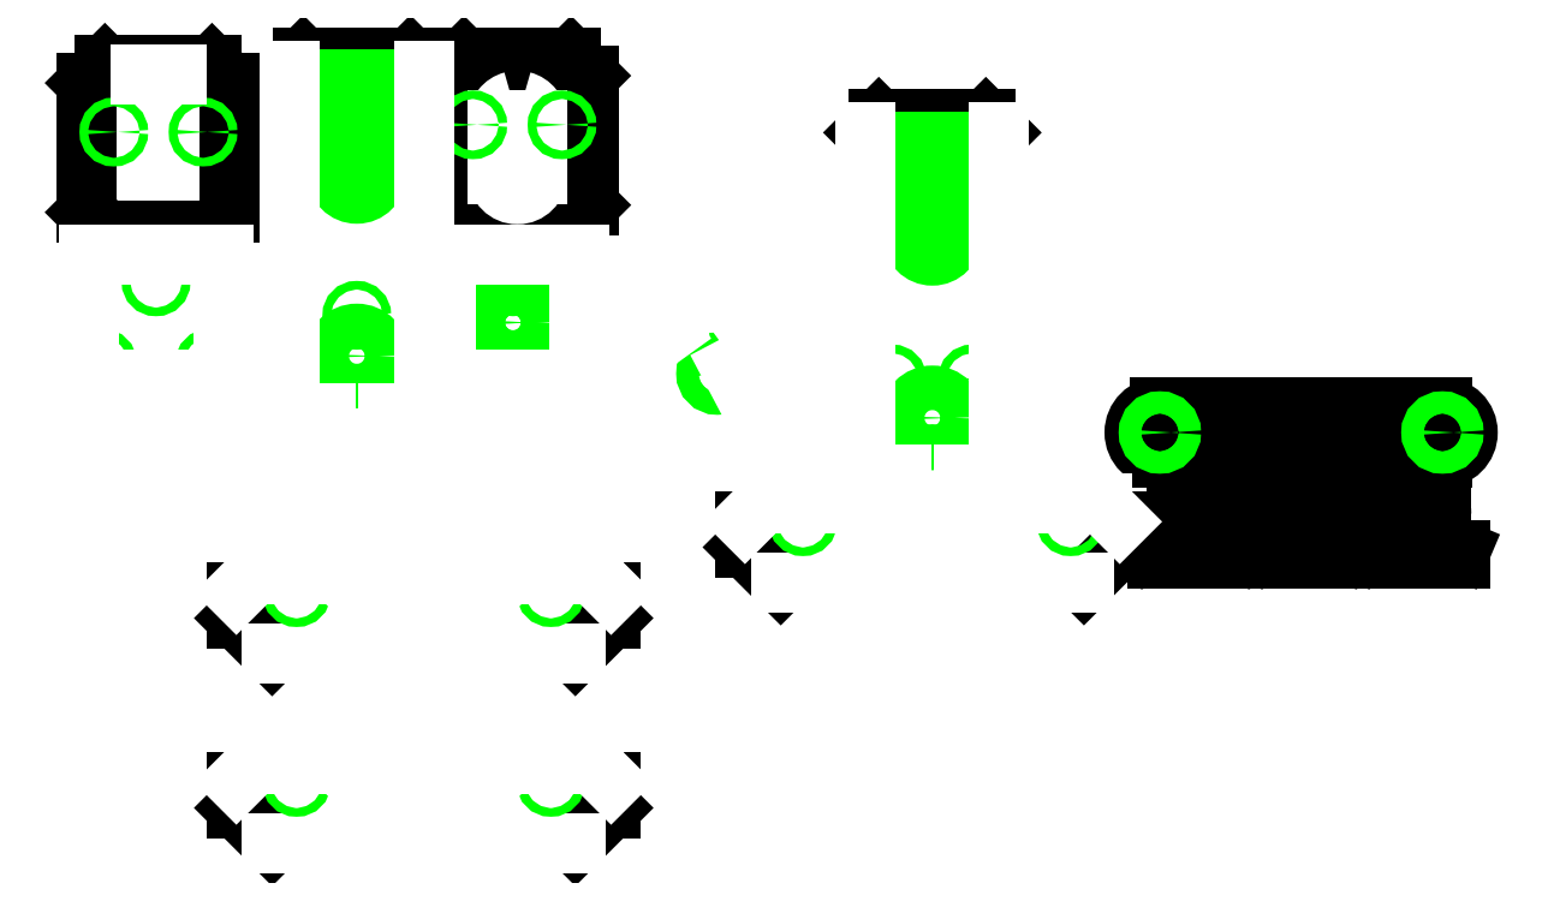
<metadata>
{"format":"dxf","ext":"dxf","renderer":"ezdxf+matplotlib","layout":"modelspace","background":"white","min_lineweight":24,"dpi":150}
</metadata>
<code>
0
SECTION
2
ENTITIES
0
CIRCLE
8
0
10
4.925
20
-1
30
0
40
0.05388
0
CIRCLE
8
0
10
4
20
-1
30
0
40
0.05388
0
CIRCLE
8
0
10
7.166
20
-1
30
0
40
0.05388
0
CIRCLE
8
0
10
6.871
20
-1.921
30
0
40
0.05388
0
CIRCLE
8
0
10
5.671
20
-1.921
30
0
40
0.05388
0
CIRCLE
8
0
10
4.471
20
-1.921
30
0
40
0.05388
0
ARC
8
0
10
-0.9587
20
0.1155
30
0
40
0.25
50
53.4
51
270
0
LINE
8
0
10
-1.072
20
-0.4879
30
0
11
-1.302
21
-0.1435
31
0
0
SPLINE
8
0
70
8
71
2
72
6
73
3
74
0
40
0
40
0
40
0
40
1
40
1
40
1
10
-0.8078
20
-0.2738
30
0
10
-0.8511
20
-0.1801
30
0
10
-0.9406
20
-0.1345
30
0
0
LINE
8
0
10
-0.9587
20
-0.1345
30
0
11
-0.9406
21
-0.1345
31
0
0
LINE
8
0
10
-0.7764
20
-0.5604
30
0
11
-0.9687
21
-0.5585
31
0
0
SPLINE
8
0
70
8
71
2
72
6
73
3
74
0
40
0
40
0
40
0
40
1
40
1
40
1
10
-1.072
20
-0.4879
30
0
10
-1.006
20
-0.56
30
0
10
-0.9687
20
-0.5585
30
0
0
LINE
8
0
10
-0.8096
20
0.3161
30
0
11
-0.7132
21
0.2946
31
0
0
LINE
8
0
10
-0.7764
20
-0.5604
30
0
11
-0.6645
21
-0.5462
31
0
0
LINE
8
0
10
-0.7587
20
0.5604
30
0
11
-0.7587
21
0.5604
31
0
0
CIRCLE
8
0
10
-5
20
-0.1425
30
0
40
0.25
0
CIRCLE
8
0
10
1.45
20
-0.8363
30
0
40
0.25
0
CIRCLE
8
0
10
-3.25
20
0.2325
30
0
40
0.25
0
CIRCLE
8
0
10
-3.25
20
0.2331
30
0
40
0.25
0
ARC
8
0
10
4
20
-1
30
0
40
0.2835
50
90
51
270
0
ARC
8
0
10
7.166
20
-1
30
0
40
0.2835
50
270
51
90
0
ARC
8
0
10
6.871
20
-1.921
30
0
40
0.2835
50
0
51
180
0
ARC
8
0
10
5.671
20
-1.921
30
0
40
0.2835
50
0
51
180
0
ARC
8
0
10
4.471
20
-1.921
30
0
40
0.2835
50
0
51
180
0
LINE
8
0
10
7.154
20
-2.229
30
0
11
7.154
21
-1.921
31
0
0
LINE
8
0
10
5.954
20
-2.229
30
0
11
5.954
21
-1.921
31
0
0
LINE
8
0
10
4.754
20
-2.229
30
0
11
4.754
21
-1.921
31
0
0
LINE
8
0
10
6.587
20
-2.229
30
0
11
6.587
21
-1.921
31
0
0
LINE
8
0
10
5.387
20
-2.229
30
0
11
5.387
21
-1.921
31
0
0
LINE
8
0
10
4.187
20
-2.229
30
0
11
4.187
21
-1.921
31
0
0
LINE
8
0
10
7.166
20
-0.7165
30
0
11
4
21
-0.7165
31
0
0
LINE
8
0
10
7.166
20
-1.283
30
0
11
4
21
-1.283
31
0
0
CIRCLE
8
0
10
-0.9587
20
-0.3396
30
0
40
0.125
0
CIRCLE
8
0
10
7.166
20
-1
30
0
40
0.125
0
CIRCLE
8
0
10
4
20
-1
30
0
40
0.125
0
LINE
8
0
10
-4.875
20
2.806
30
0
11
-4.875
21
2.956
31
0
0
LINE
8
0
10
-5.125
20
2.806
30
0
11
-5.125
21
2.956
31
0
0
LINE
8
0
10
1.325
20
2.112
30
0
11
1.325
21
2.262
31
0
0
LINE
8
0
10
1.575
20
2.112
30
0
11
1.575
21
2.262
31
0
0
LINE
8
0
10
-3.325
20
2.8
30
0
11
-3.325
21
2.95
31
0
0
LINE
8
0
10
-3.075
20
2.8
30
0
11
-3.075
21
2.95
31
0
0
LINE
8
0
10
-3.146
20
2.95
30
0
11
-3.075
21
2.95
31
0
0
LINE
8
0
10
-3.254
20
2.95
30
0
11
-3.325
21
2.95
31
0
0
LINE
8
0
10
-3.254
20
2.8
30
0
11
-3.325
21
2.8
31
0
0
LINE
8
0
10
-3.146
20
2.8
30
0
11
-3.075
21
2.8
31
0
0
LINE
8
0
10
-3.146
20
2.8
30
0
11
-3.146
21
2.712
31
0
0
LINE
8
0
10
-3.254
20
2.8
30
0
11
-3.254
21
2.712
31
0
0
LINE
8
0
10
-3.146
20
2.95
30
0
11
-3.146
21
3.1
31
0
0
LINE
8
0
10
-3.254
20
2.95
30
0
11
-3.254
21
3.1
31
0
0
LINE
8
0
10
-3.146
20
3.1
30
0
11
-3
21
3.1
31
0
0
LINE
8
0
10
-4.8
20
3.106
30
0
11
-4.8
21
3.206
31
0
0
LINE
8
0
10
1.65
20
2.412
30
0
11
1.65
21
2.512
31
0
0
LINE
8
0
10
-3
20
3.1
30
0
11
-3
21
3.2
31
0
0
LINE
8
0
10
-7.023
20
3.019
30
0
11
-7.023
21
3.119
31
0
0
LINE
8
0
10
-5.2
20
3.206
30
0
11
-5.2
21
3.106
31
0
0
LINE
8
0
10
1.25
20
2.512
30
0
11
1.25
21
2.412
31
0
0
LINE
8
0
10
-3.4
20
3.2
30
0
11
-3.4
21
3.1
31
0
0
LINE
8
0
10
-7.423
20
3.119
30
0
11
-7.423
21
3.019
31
0
0
LINE
8
0
10
-3.4
20
3.1
30
0
11
-3.254
21
3.1
31
0
0
LINE
8
0
10
-5.6
20
3.206
30
0
11
-5.2
21
3.206
31
0
0
LINE
8
0
10
-4.4
20
3.206
30
0
11
-4.8
21
3.206
31
0
0
LINE
8
0
10
0.85
20
2.512
30
0
11
1.25
21
2.512
31
0
0
LINE
8
0
10
2.05
20
2.512
30
0
11
1.65
21
2.512
31
0
0
LINE
8
0
10
-3.8
20
3.2
30
0
11
-3.4
21
3.2
31
0
0
LINE
8
0
10
-2.6
20
3.2
30
0
11
-3
21
3.2
31
0
0
LINE
8
0
10
-7.823
20
3.119
30
0
11
-7.423
21
3.119
31
0
0
LINE
8
0
10
-6.623
20
3.119
30
0
11
-7.023
21
3.119
31
0
0
LINE
8
0
10
-4.8
20
3.206
30
0
11
-4.8
21
3.206
31
0
0
LINE
8
0
10
1.65
20
2.512
30
0
11
1.65
21
2.512
31
0
0
LINE
8
0
10
-3
20
3.2
30
0
11
-3
21
3.2
31
0
0
LINE
8
0
10
-7.023
20
3.119
30
0
11
-7.023
21
3.119
31
0
0
LINE
8
0
10
-2.551
20
-3.483
30
0
11
-2.15
21
-3.082
31
0
0
LINE
8
0
10
-5.949
20
-3.483
30
0
11
-6.35
21
-3.082
31
0
0
LINE
8
0
10
-2.551
20
-5.61
30
0
11
-2.15
21
-5.209
31
0
0
LINE
8
0
10
-5.949
20
-5.61
30
0
11
-6.35
21
-5.209
31
0
0
LINE
8
0
10
3.149
20
-2.687
30
0
11
3.55
21
-2.287
31
0
0
LINE
8
0
10
-0.2491
20
-2.687
30
0
11
-0.65
21
-2.287
31
0
0
LINE
8
0
10
-2.15
20
-3.082
30
0
11
-2.15
21
-2.795
31
0
0
LINE
8
0
10
-6.35
20
-3.082
30
0
11
-6.35
21
-2.795
31
0
0
LINE
8
0
10
-2.15
20
-5.209
30
0
11
-2.15
21
-4.923
31
0
0
LINE
8
0
10
-6.35
20
-5.209
30
0
11
-6.35
21
-4.923
31
0
0
LINE
8
0
10
3.55
20
-2.287
30
0
11
3.55
21
-2
31
0
0
LINE
8
0
10
-0.65
20
-2.287
30
0
11
-0.65
21
-2
31
0
0
LINE
8
0
10
6.587
20
-2.229
30
0
11
6.371
21
-2.321
31
0
0
LINE
8
0
10
5.387
20
-2.229
30
0
11
5.171
21
-2.321
31
0
0
LINE
8
0
10
4.187
20
-2.229
30
0
11
3.971
21
-2.321
31
0
0
LINE
8
0
10
6.371
20
-2.321
30
0
11
6.371
21
-2.421
31
0
0
LINE
8
0
10
5.171
20
-2.321
30
0
11
5.171
21
-2.421
31
0
0
LINE
8
0
10
3.971
20
-2.321
30
0
11
3.971
21
-2.421
31
0
0
LINE
8
0
10
6.371
20
-2.421
30
0
11
7.371
21
-2.421
31
0
0
LINE
8
0
10
5.171
20
-2.421
30
0
11
6.171
21
-2.421
31
0
0
LINE
8
0
10
3.971
20
-2.421
30
0
11
4.971
21
-2.421
31
0
0
LINE
8
0
10
7.371
20
-2.421
30
0
11
7.371
21
-2.321
31
0
0
LINE
8
0
10
6.171
20
-2.421
30
0
11
6.171
21
-2.321
31
0
0
LINE
8
0
10
4.971
20
-2.421
30
0
11
4.971
21
-2.321
31
0
0
LINE
8
0
10
7.371
20
-2.321
30
0
11
7.154
21
-2.229
31
0
0
LINE
8
0
10
6.171
20
-2.321
30
0
11
5.954
21
-2.229
31
0
0
LINE
8
0
10
4.971
20
-2.321
30
0
11
4.754
21
-2.229
31
0
0
LINE
8
0
10
-5.6
20
3.206
30
0
11
-5.75
21
3.056
31
0
0
LINE
8
0
10
-3.8
20
3.2
30
0
11
-4
21
3
31
0
0
LINE
8
0
10
0.85
20
2.512
30
0
11
0.7
21
2.362
31
0
0
LINE
8
0
10
-7.823
20
3.119
30
0
11
-8.023
21
2.919
31
0
0
LINE
8
0
10
-4.4
20
3.206
30
0
11
-4.25
21
3.056
31
0
0
LINE
8
0
10
-2.6
20
3.2
30
0
11
-2.4
21
3
31
0
0
LINE
8
0
10
2.05
20
2.512
30
0
11
2.2
21
2.362
31
0
0
LINE
8
0
10
-6.623
20
3.119
30
0
11
-6.423
21
2.919
31
0
0
LINE
8
0
10
-2.4
20
1.55
30
0
11
-2.6
21
1.35
31
0
0
LINE
8
0
10
-6.423
20
1.469
30
0
11
-6.623
21
1.269
31
0
0
LINE
8
0
10
-2.6
20
1.35
30
0
11
-3.8
21
1.35
31
0
0
LINE
8
0
10
-6.623
20
1.269
30
0
11
-7.823
21
1.269
31
0
0
LINE
8
0
10
-3.8
20
1.35
30
0
11
-4
21
1.55
31
0
0
LINE
8
0
10
-7.823
20
1.269
30
0
11
-8.023
21
1.469
31
0
0
LINE
8
0
10
-4
20
1.55
30
0
11
-4
21
3
31
0
0
LINE
8
0
10
-8.023
20
1.469
30
0
11
-8.023
21
2.919
31
0
0
LINE
8
0
10
-2.4
20
1.55
30
0
11
-2.4
21
3
31
0
0
LINE
8
0
10
-6.423
20
1.469
30
0
11
-6.423
21
2.919
31
0
0
LINE
8
0
10
-5.2
20
3.106
30
0
11
-4.8
21
3.106
31
0
0
LINE
8
0
10
1.25
20
2.412
30
0
11
1.65
21
2.412
31
0
0
LINE
8
0
10
-5.125
20
2.956
30
0
11
-4.875
21
2.956
31
0
0
LINE
8
0
10
1.325
20
2.262
30
0
11
1.575
21
2.262
31
0
0
LINE
8
0
10
-5.125
20
2.806
30
0
11
-4.875
21
2.806
31
0
0
LINE
8
0
10
1.325
20
2.112
30
0
11
1.575
21
2.112
31
0
0
ARC
8
0
10
-5
20
1.896
30
0
40
0.2188
50
180
51
0
0
ARC
8
0
10
1.45
20
1.202
30
0
40
0.2188
50
180
51
0
0
ARC
8
0
10
-3.2
20
1.89
30
0
40
0.2188
50
180
51
0
0
ARC
8
0
10
-5
20
2.506
30
0
40
0.2188
50
0
51
180
0
ARC
8
0
10
1.45
20
1.812
30
0
40
0.2188
50
0
51
180
0
ARC
8
0
10
-3.2
20
2.5
30
0
40
0.2188
50
0
51
75.74
0
ARC
8
0
10
-3.2
20
2.5
30
0
40
0.2188
50
104.3
51
180
0
LINE
8
0
10
-4.781
20
1.896
30
0
11
-4.781
21
2.506
31
0
0
LINE
8
0
10
1.669
20
1.202
30
0
11
1.669
21
1.812
31
0
0
LINE
8
0
10
-2.981
20
1.89
30
0
11
-2.981
21
2.5
31
0
0
LINE
8
0
10
-5.219
20
1.896
30
0
11
-5.219
21
2.506
31
0
0
LINE
8
0
10
1.231
20
1.202
30
0
11
1.231
21
1.812
31
0
0
LINE
8
0
10
-3.419
20
1.89
30
0
11
-3.419
21
2.5
31
0
0
LINE
8
0
10
-4.7
20
-3.483
30
0
11
-4.475
21
-3.308
31
0
0
LINE
8
0
10
-3.8
20
-3.483
30
0
11
-4.025
21
-3.308
31
0
0
LINE
8
0
10
1
20
-2.687
30
0
11
1.225
21
-2.512
31
0
0
LINE
8
0
10
1.9
20
-2.687
30
0
11
1.675
21
-2.512
31
0
0
LINE
8
0
10
-4.7
20
-5.61
30
0
11
-4.475
21
-5.435
31
0
0
LINE
8
0
10
-3.8
20
-5.61
30
0
11
-4.025
21
-5.435
31
0
0
LINE
8
0
10
-3.8
20
-3.483
30
0
11
-2.551
21
-3.483
31
0
0
LINE
8
0
10
1.9
20
-2.687
30
0
11
3.149
21
-2.687
31
0
0
LINE
8
0
10
-3.8
20
-5.61
30
0
11
-2.551
21
-5.61
31
0
0
LINE
8
0
10
-4.7
20
-3.483
30
0
11
-5.949
21
-3.483
31
0
0
LINE
8
0
10
1
20
-2.687
30
0
11
-0.2491
21
-2.687
31
0
0
LINE
8
0
10
-4.7
20
-5.61
30
0
11
-5.949
21
-5.61
31
0
0
LINE
8
0
10
-4.475
20
-3.308
30
0
11
-4.025
21
-3.308
31
0
0
LINE
8
0
10
1.225
20
-2.513
30
0
11
1.675
21
-2.513
31
0
0
LINE
8
0
10
-4.475
20
-5.435
30
0
11
-4.025
21
-5.435
31
0
0
CIRCLE
8
0
10
-0.9587
20
-0.3396
30
0
40
0.04825
0
CIRCLE
8
0
10
-5.675
20
-2.795
30
0
40
0.04825
0
CIRCLE
8
0
10
-2.825
20
-2.795
30
0
40
0.04825
0
CIRCLE
8
0
10
-5
20
0.3138
30
0
40
0.04825
0
CIRCLE
8
0
10
-5.5
20
2.456
30
0
40
0.04825
0
CIRCLE
8
0
10
-4.5
20
2.456
30
0
40
0.04825
0
CIRCLE
8
0
10
1.45
20
-1.7
30
0
40
0.04825
0
CIRCLE
8
0
10
-5.675
20
-4.923
30
0
40
0.04825
0
CIRCLE
8
0
10
-2.825
20
-4.923
30
0
40
0.04825
0
CIRCLE
8
0
10
1.45
20
-1.293
30
0
40
0.04825
0
CIRCLE
8
0
10
1.9
20
-0.4
30
0
40
0.04825
0
CIRCLE
8
0
10
1
20
-0.4
30
0
40
0.04825
0
CIRCLE
8
0
10
0.95
20
1.762
30
0
40
0.04825
0
CIRCLE
8
0
10
1.95
20
1.762
30
0
40
0.04825
0
CIRCLE
8
0
10
-3.7
20
2.45
30
0
40
0.04825
0
CIRCLE
8
0
10
-2.7
20
2.45
30
0
40
0.04825
0
CIRCLE
8
0
10
-7.85
20
-0.2244
30
0
40
0.04825
0
CIRCLE
8
0
10
-6.65
20
-0.2244
30
0
40
0.04825
0
CIRCLE
8
0
10
-7.25
20
0.6894
30
0
40
0.04825
0
CIRCLE
8
0
10
-3.85
20
-0.2244
30
0
40
0.04825
0
CIRCLE
8
0
10
-2.65
20
-0.2244
30
0
40
0.04825
0
CIRCLE
8
0
10
-3.25
20
0.6894
30
0
40
0.04825
0
CIRCLE
8
0
10
-4.85
20
-4.216
30
0
40
0.04825
0
CIRCLE
8
0
10
-3.65
20
-4.216
30
0
40
0.04825
0
CIRCLE
8
0
10
-5.6
20
-0.6
30
0
40
0.04825
0
CIRCLE
8
0
10
0
20
-2
30
0
40
0.04825
0
CIRCLE
8
0
10
-4.4
20
-0.6
30
0
40
0.04825
0
CIRCLE
8
0
10
3
20
-2
30
0
40
0.04825
0
CIRCLE
8
0
10
-7.723
20
2.369
30
0
40
0.04825
0
CIRCLE
8
0
10
-6.723
20
2.369
30
0
40
0.04825
0
ARC
8
0
10
-0.9587
20
0.1155
30
0
40
0.4297
50
36.11
51
217.1
0
LINE
8
0
10
-0.7132
20
0.2946
30
0
11
-0.6115
21
0.3687
31
0
0
LINE
8
0
10
-6.15
20
-2.595
30
0
11
-5.2
21
-2.595
31
0
0
LINE
8
0
10
-2.35
20
-2.595
30
0
11
-3.3
21
-2.595
31
0
0
LINE
8
0
10
-6.15
20
-4.723
30
0
11
-5.2
21
-4.723
31
0
0
LINE
8
0
10
-2.35
20
-4.723
30
0
11
-3.3
21
-4.723
31
0
0
LINE
8
0
10
-0.45
20
-1.8
30
0
11
0.5
21
-1.8
31
0
0
LINE
8
0
10
3.35
20
-1.8
30
0
11
2.4
21
-1.8
31
0
0
LINE
8
0
10
-5.75
20
-0.7837
30
0
11
-5.75
21
3.056
31
0
0
LINE
8
0
10
-4.25
20
-0.7837
30
0
11
-4.25
21
3.056
31
0
0
LINE
8
0
10
0.7
20
-1.6
30
0
11
0.7
21
2.362
31
0
0
LINE
8
0
10
2.2
20
-1.6
30
0
11
2.2
21
2.362
31
0
0
LINE
8
0
10
-5.2
20
-2.595
30
0
11
-5
21
-2.395
31
0
0
LINE
8
0
10
-5.2
20
-4.723
30
0
11
-5
21
-4.523
31
0
0
LINE
8
0
10
0.5
20
-1.8
30
0
11
0.7
21
-1.6
31
0
0
LINE
8
0
10
-3.3
20
-2.595
30
0
11
-3.5
21
-2.395
31
0
0
LINE
8
0
10
-3.3
20
-4.723
30
0
11
-3.5
21
-4.523
31
0
0
LINE
8
0
10
2.4
20
-1.8
30
0
11
2.2
21
-1.6
31
0
0
LINE
8
0
10
-2.35
20
-2.595
30
0
11
-2.15
21
-2.795
31
0
0
LINE
8
0
10
-2.35
20
-4.723
30
0
11
-2.15
21
-4.923
31
0
0
LINE
8
0
10
3.35
20
-1.8
30
0
11
3.55
21
-2
31
0
0
LINE
8
0
10
-6.15
20
-2.595
30
0
11
-6.35
21
-2.795
31
0
0
LINE
8
0
10
-6.15
20
-4.723
30
0
11
-6.35
21
-4.923
31
0
0
LINE
8
0
10
-0.45
20
-1.8
30
0
11
-0.65
21
-2
31
0
0
LINE
8
0
10
-3.8
20
-2.695
30
0
11
-3.7
21
-2.595
31
0
0
LINE
8
0
10
-4.55
20
-1.206
30
0
11
-4.45
21
-1.106
31
0
0
LINE
8
0
10
1.9
20
-1.9
30
0
11
2
21
-1.8
31
0
0
LINE
8
0
10
-3.7
20
-2.595
30
0
11
-3.7
21
-2.495
31
0
0
LINE
8
0
10
-4.45
20
-1.106
30
0
11
-4.45
21
-1.006
31
0
0
LINE
8
0
10
2
20
-1.8
30
0
11
2
21
-1.7
31
0
0
LINE
8
0
10
-3.7
20
-2.495
30
0
11
-3.9
21
-2.395
31
0
0
LINE
8
0
10
-4.45
20
-1.006
30
0
11
-4.65
21
-0.9062
31
0
0
LINE
8
0
10
2
20
-1.7
30
0
11
1.8
21
-1.6
31
0
0
LINE
8
0
10
-4.65
20
-0.9062
30
0
11
-4.65
21
-0.7837
31
0
0
LINE
8
0
10
1.8
20
-1.6
30
0
11
1.8
21
-1.477
31
0
0
LINE
8
0
10
-3.9
20
-2.395
30
0
11
-3.9
21
-2.273
31
0
0
LINE
8
0
10
-5.35
20
-0.7837
30
0
11
-5.35
21
-0.9062
31
0
0
LINE
8
0
10
1.1
20
-1.477
30
0
11
1.1
21
-1.6
31
0
0
LINE
8
0
10
-4.6
20
-2.273
30
0
11
-4.6
21
-2.395
31
0
0
LINE
8
0
10
-5.35
20
-0.9062
30
0
11
-5.55
21
-1.006
31
0
0
LINE
8
0
10
1.1
20
-1.6
30
0
11
0.9
21
-1.7
31
0
0
LINE
8
0
10
-4.6
20
-2.395
30
0
11
-4.8
21
-2.495
31
0
0
LINE
8
0
10
-5.55
20
-1.006
30
0
11
-5.55
21
-1.106
31
0
0
LINE
8
0
10
0.9
20
-1.7
30
0
11
0.9
21
-1.8
31
0
0
LINE
8
0
10
-4.8
20
-2.495
30
0
11
-4.8
21
-2.595
31
0
0
LINE
8
0
10
-5.55
20
-1.106
30
0
11
-5.45
21
-1.206
31
0
0
LINE
8
0
10
0.9
20
-1.8
30
0
11
1
21
-1.9
31
0
0
LINE
8
0
10
-4.8
20
-2.595
30
0
11
-4.7
21
-2.695
31
0
0
LINE
8
0
10
-5.45
20
-1.206
30
0
11
-4.55
21
-1.206
31
0
0
LINE
8
0
10
1
20
-1.9
30
0
11
1.9
21
-1.9
31
0
0
LINE
8
0
10
-4.7
20
-2.695
30
0
11
-3.8
21
-2.695
31
0
0
LINE
8
0
10
-4.65
20
-0.7837
30
0
11
-4.25
21
-0.7837
31
0
0
LINE
8
0
10
1.8
20
-1.477
30
0
11
2.2
21
-1.477
31
0
0
LINE
8
0
10
-3.9
20
-2.273
30
0
11
-3.5
21
-2.273
31
0
0
LINE
8
0
10
-5.35
20
-0.7837
30
0
11
-5.75
21
-0.7837
31
0
0
LINE
8
0
10
1.1
20
-1.477
30
0
11
0.7
21
-1.477
31
0
0
LINE
8
0
10
-4.6
20
-2.273
30
0
11
-5
21
-2.273
31
0
0
LINE
8
0
10
-2.5
20
-0.4087
30
0
11
-2.5
21
1
31
0
0
LINE
8
0
10
-6.5
20
-0.4087
30
0
11
-6.5
21
1
31
0
0
LINE
8
0
10
-2.5
20
1
30
0
11
-4
21
1
31
0
0
LINE
8
0
10
-6.5
20
1
30
0
11
-8
21
1
31
0
0
LINE
8
0
10
-4
20
1
30
0
11
-4
21
-0.4087
31
0
0
LINE
8
0
10
-8
20
1
30
0
11
-8
21
-0.4087
31
0
0
LINE
8
0
10
-3.5
20
-2.395
30
0
11
-3.5
21
-2.273
31
0
0
LINE
8
0
10
-5
20
-2.395
30
0
11
-5
21
-2.273
31
0
0
LINE
8
0
10
-7.423
20
3.019
30
0
11
-7.023
21
3.019
31
0
0
LINE
8
0
10
-8
20
-0.4087
30
0
11
-6.5
21
-0.4087
31
0
0
LINE
8
0
10
-4
20
-0.4087
30
0
11
-2.5
21
-0.4087
31
0
0
LINE
8
0
10
-4.6
20
-4.4
30
0
11
-4.85
21
-3.916
31
0
0
LINE
8
0
10
-3.9
20
-4.4
30
0
11
-3.65
21
-3.916
31
0
0
LINE
8
0
10
-4.85
20
-3.916
30
0
11
-5
21
-3.916
31
0
0
LINE
8
0
10
-3.65
20
-3.916
30
0
11
-3.5
21
-3.916
31
0
0
LINE
8
0
10
-5
20
-3.916
30
0
11
-5
21
-4.523
31
0
0
LINE
8
0
10
-3.5
20
-3.916
30
0
11
-3.5
21
-4.523
31
0
0
LINE
8
0
10
-4.6
20
-4.4
30
0
11
-3.9
21
-4.4
31
0
0
LINE
8
0
10
-0.8078
20
-0.2738
30
0
11
-0.6645
21
-0.5462
31
0
0
ENDSEC
0
EOF

</code>
